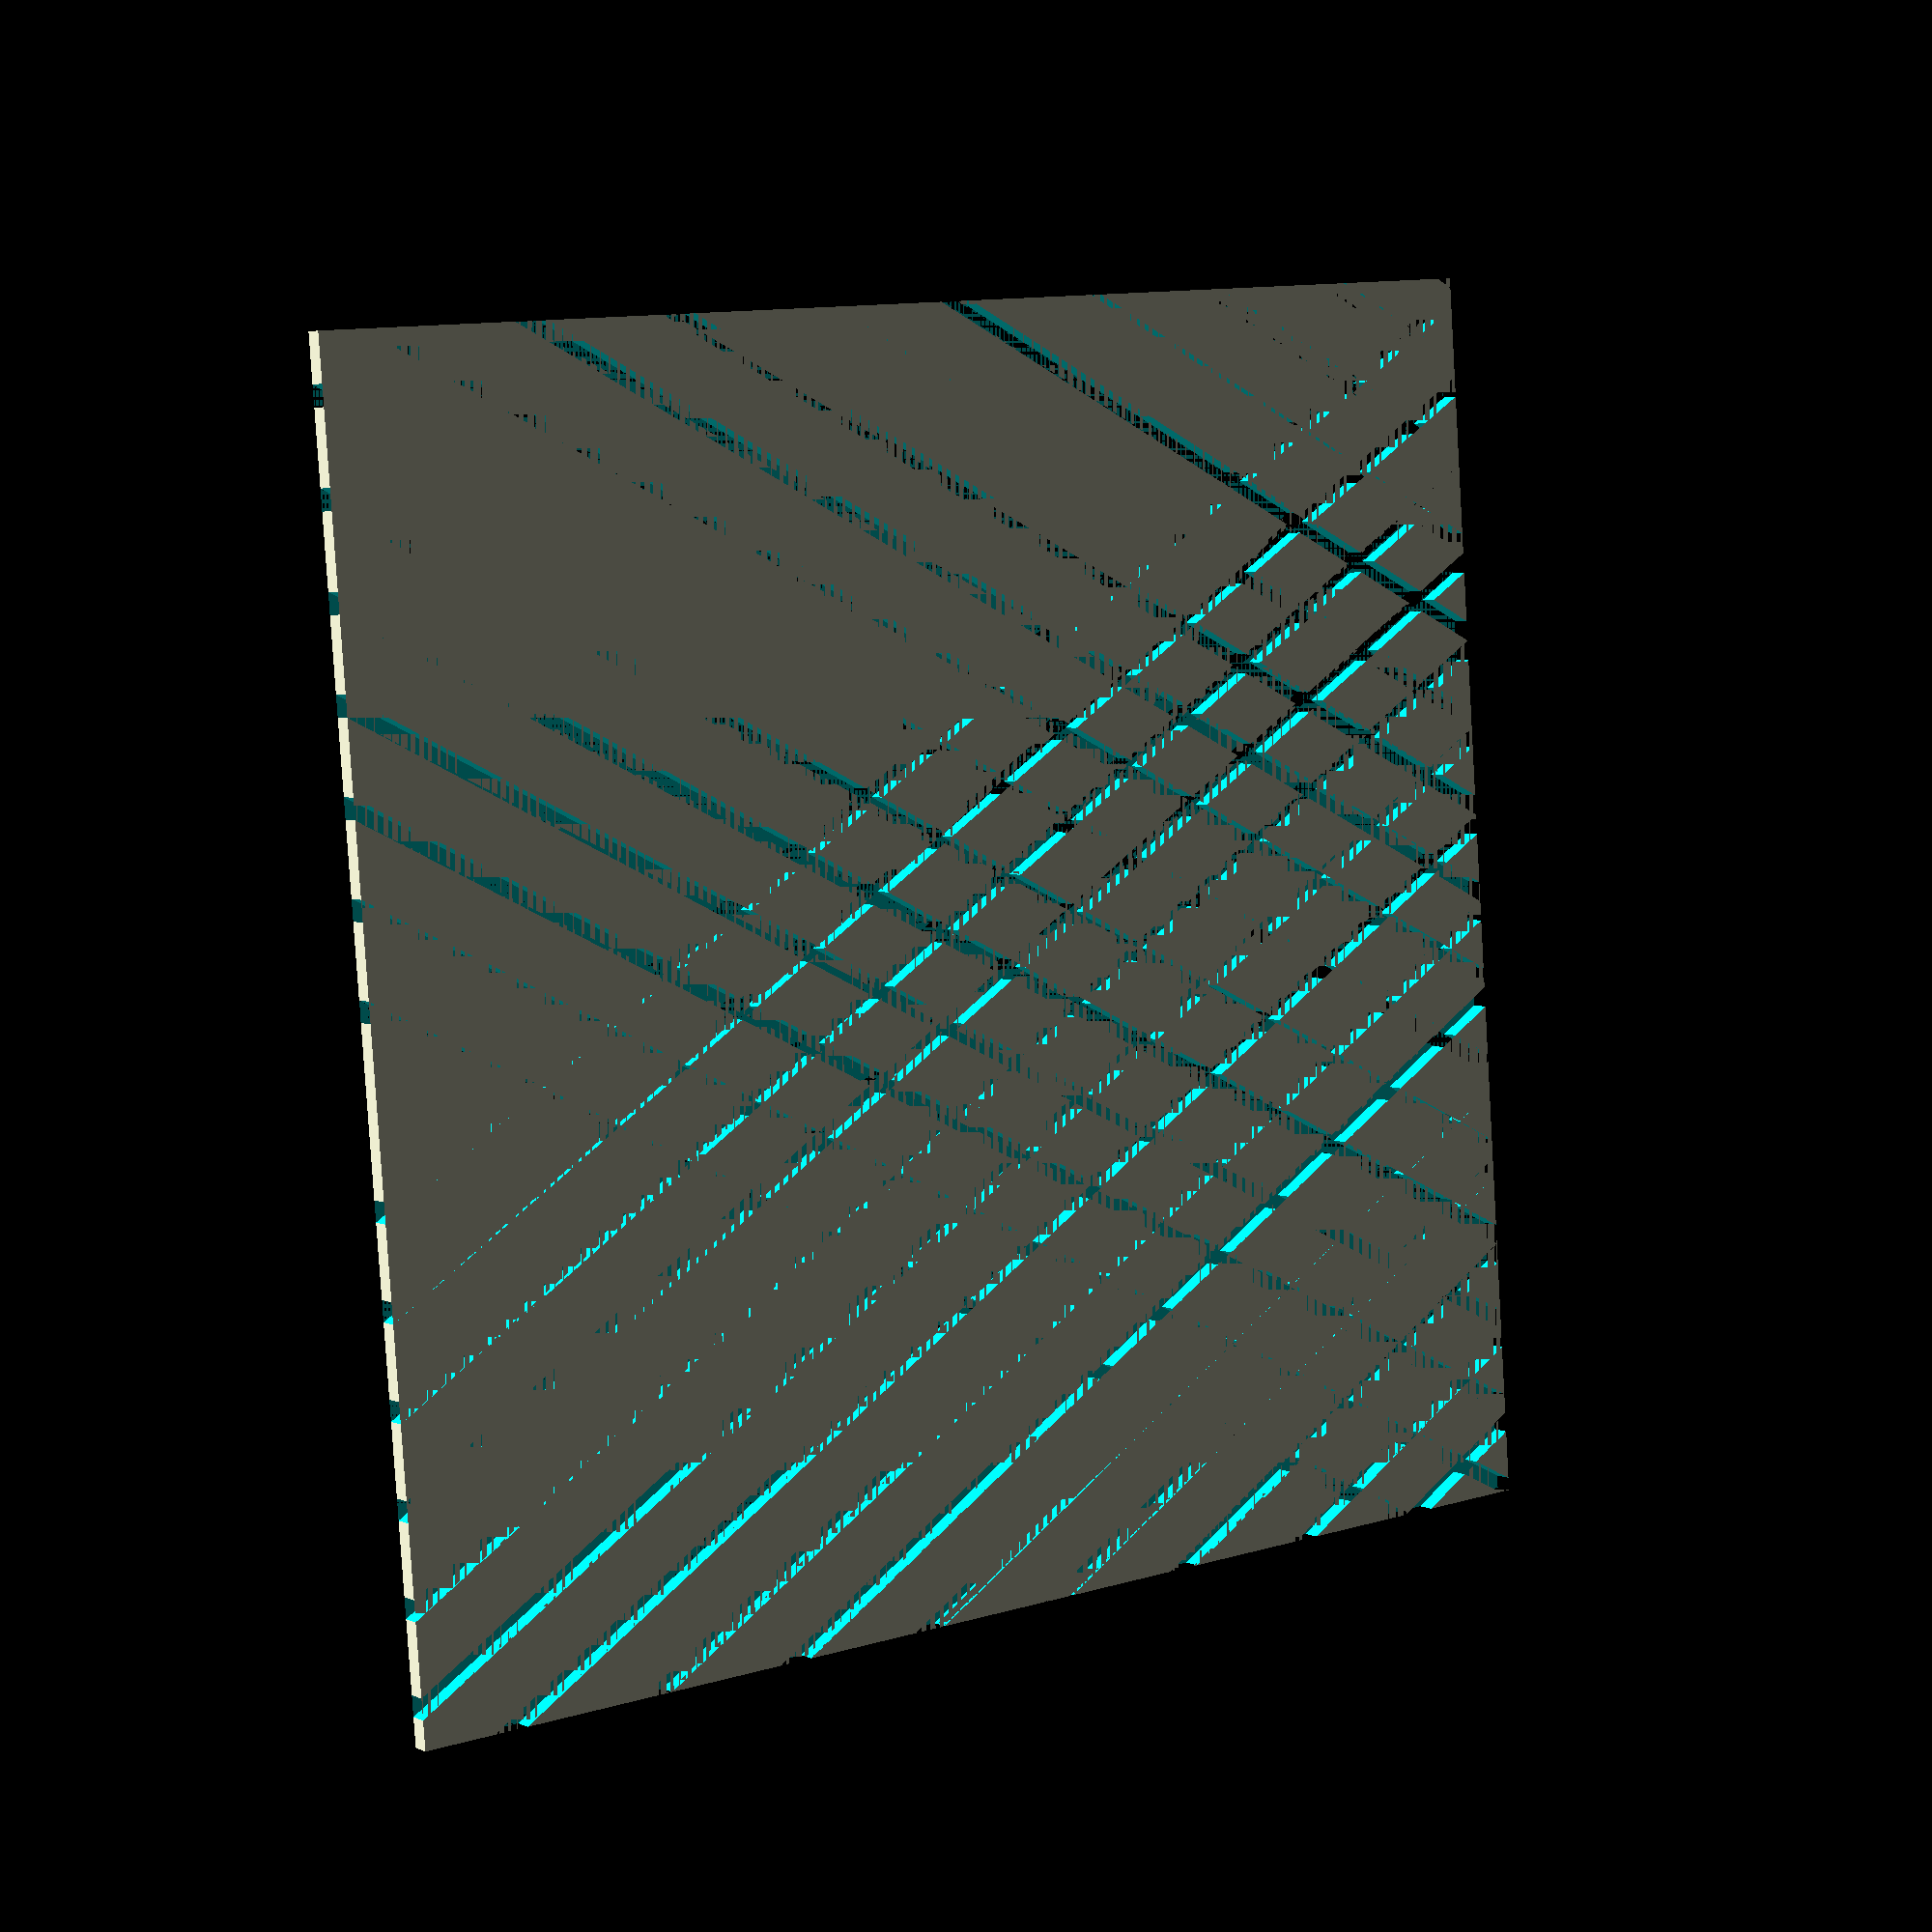
<openscad>
module hashedSquare(x, y, z = 1.2, space = 5) {
    angle = 30;
	steps = space + z;
	xCubes = round(x / steps) + 1;
	yCubes = round(y / steps) + 1;
	
	echo ("xCubes:", xCubes);
	echo ("yCubes:", yCubes);
	echo ("steps:", steps);

    difference() {
        cube([x, y, z]);

		for (i = [0: 1: xCubes]) {
			translate([i * steps, -z, 0])
				rotate([0, 0, angle])
					cube([z, y / cos(angle) + z *2, z]);
		}
		for (i = [0: 1: xCubes]) {
			translate([i * steps, -z, 0])
				rotate([0, 0, -angle])
					cube([z, y / cos(angle) + z *2, z]);
		}

		// cube([x, y, z]);
		// 	for (i = [0: 1: xCubes / 2]) {
		// 	translate([x, i * steps * 2, 0])
		// 		rotate([0, 0, angle])
		// 			#cube([z, y / cos(angle) + z *2, z]);
		// }

		// cube([x, y, z]);
		// 	for (i = [0: 1: xCubes]) {
		// 	translate([i * steps, -z, 0])
		// 		rotate([0, 0, -angle])
		// 			cube([z, y / cos(angle) + z *2, z]);
		// }

        // for (i = [0: space + z: x]) {
        //     translate([i, -z, 0])
        //         rotate([0, 0, angle])
        //             cube([z, y / cos(angle), z]);
        // }

		// for (i = [(space + z) *2: (space + z) *2: y]) {
        //     translate([x, i -z -z, 0])
        //         rotate([0, 0, angle])
        //             #cube([z, y / cos(angle), z]);
        // }

		// for (i = [0: space + z: x]) {
        //     translate([-z + i, 0, 0])
        //         rotate([0, 0, -angle])
        //             cube([z, y / cos(angle), z]);
        // }

		// for (i = [0: (space + z) *2 - z: y]) {
        //     translate([-z, i, 0])
        //         rotate([0, 0, -angle])
        //             cube([z, y / cos(angle), z]);
        // }
    }
}
hashedSquare(x = 87, y = 90);
</openscad>
<views>
elev=355.9 azim=94.3 roll=144.0 proj=p view=solid
</views>
